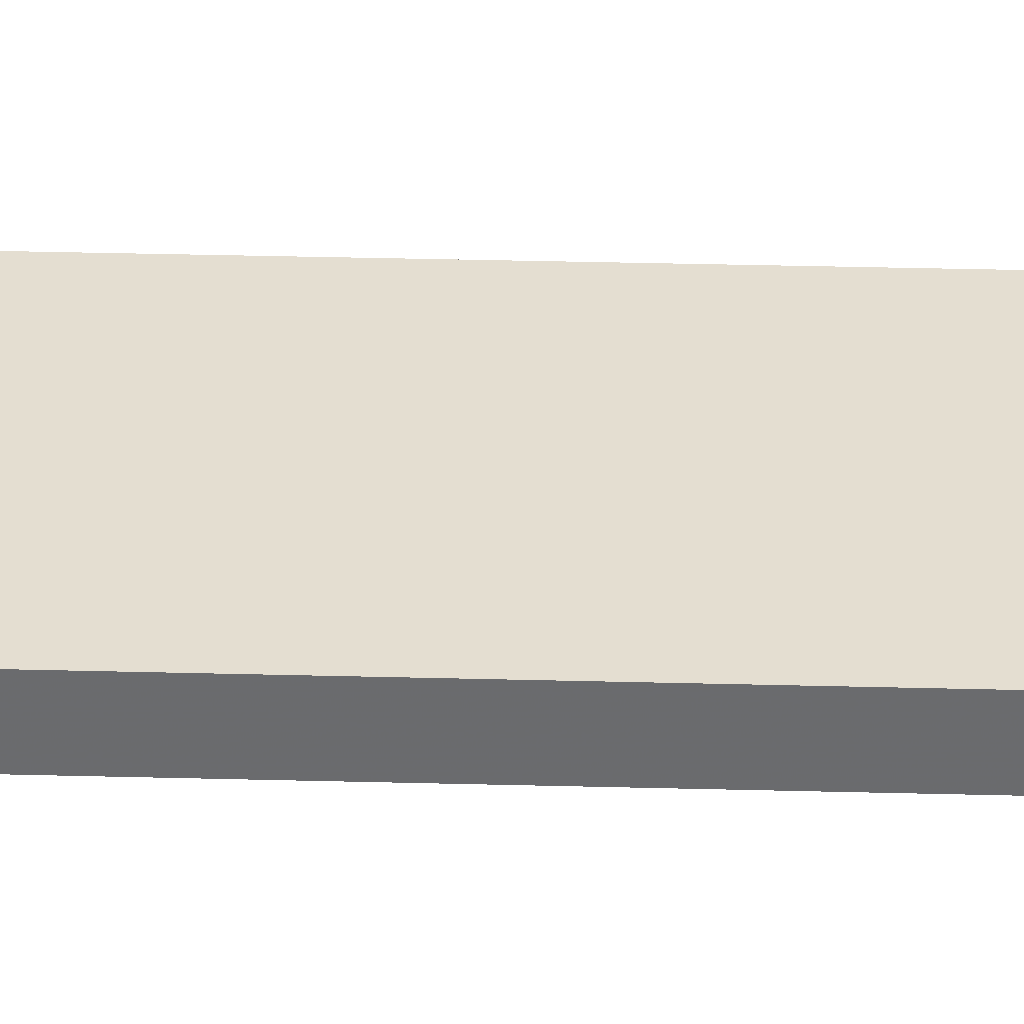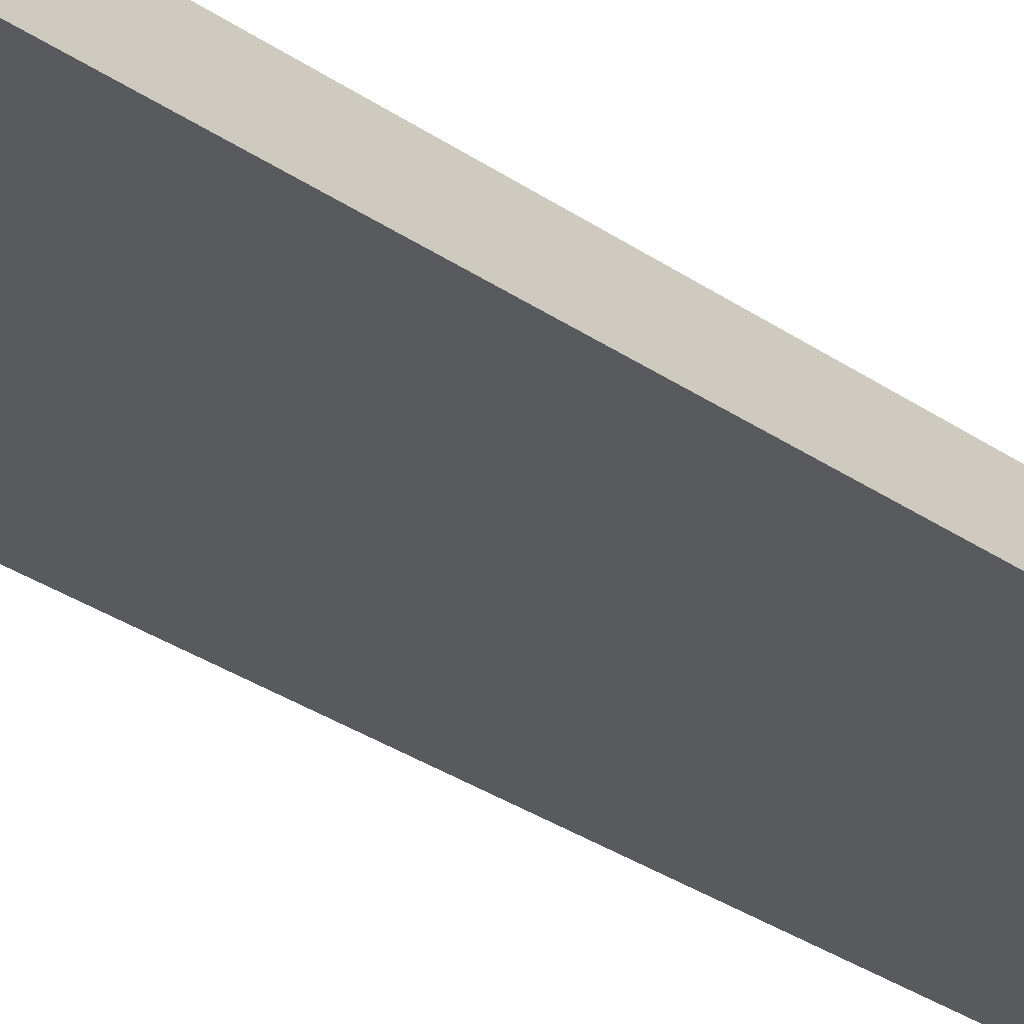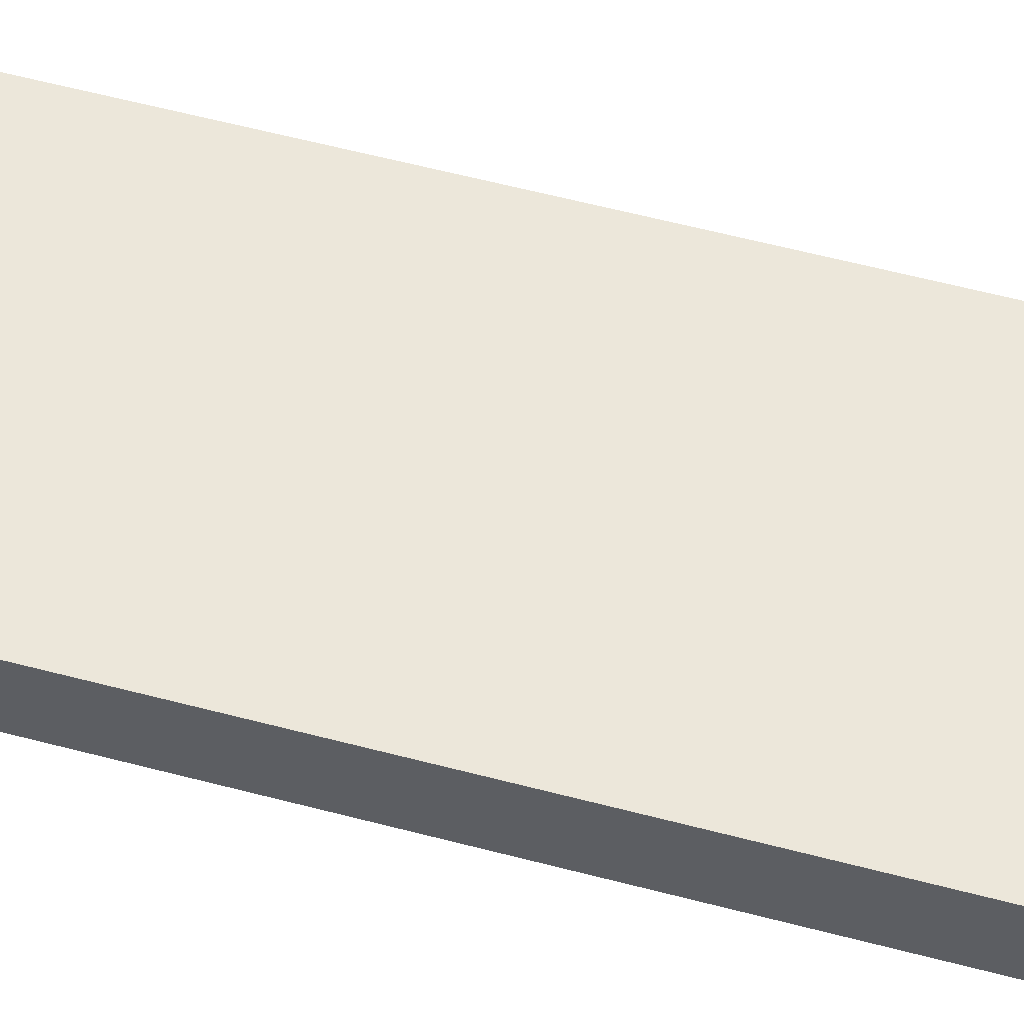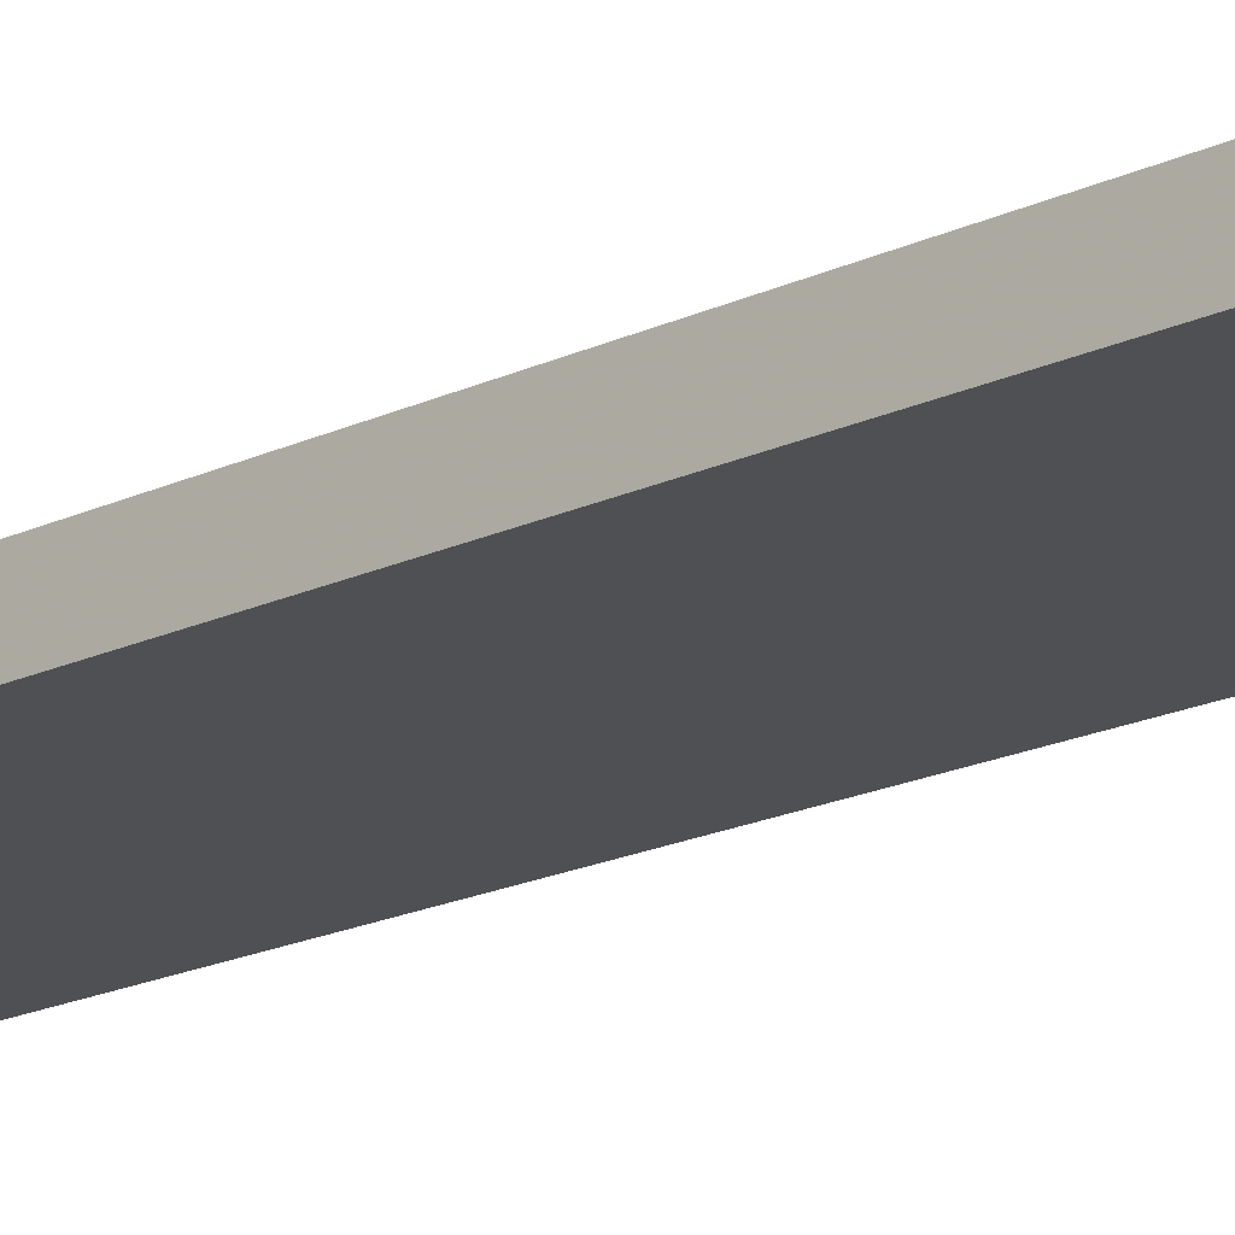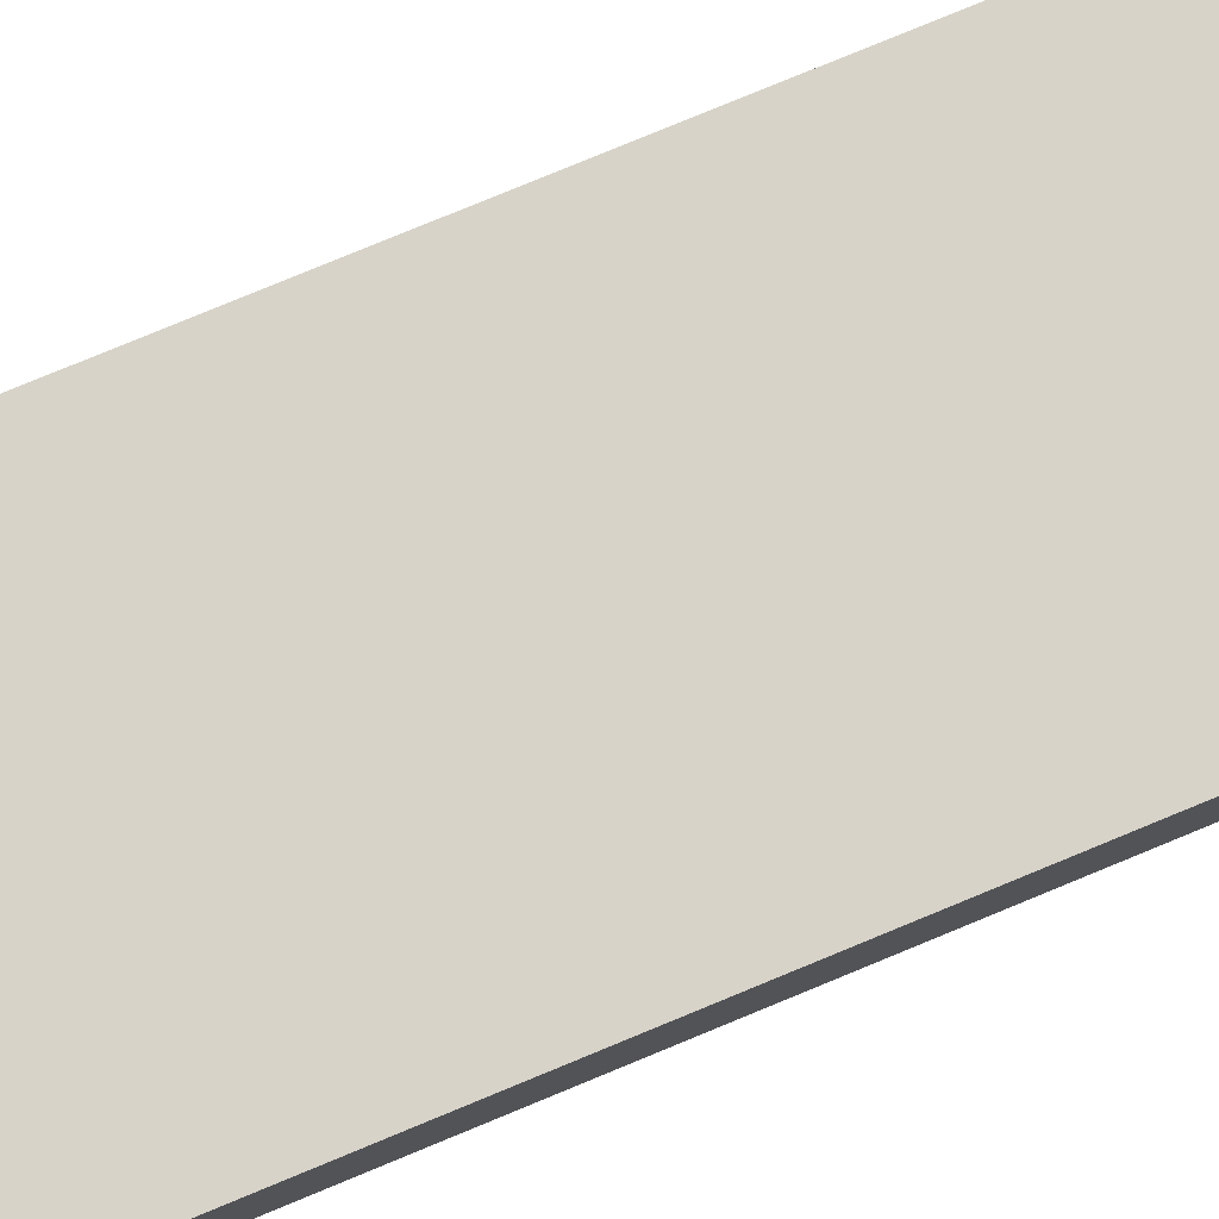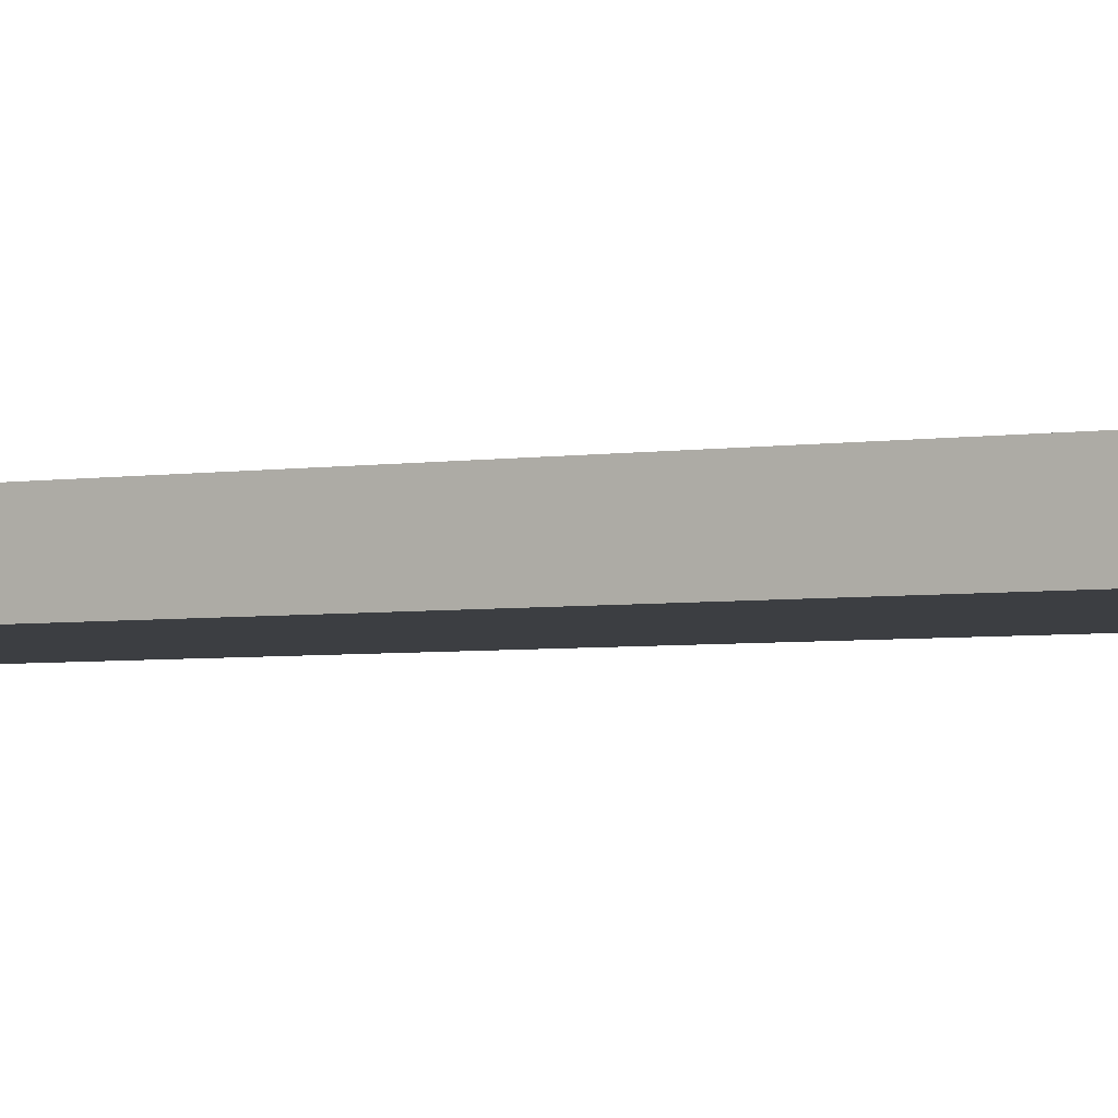
<metadata>
{"format":"obj","ext":"obj","renderer":"f3d","projection":"perspective","resolution":1024,"background":"white","views":[{"elev":36.5,"azim":91.9,"up":"+Z"},{"elev":-31.0,"azim":45.3,"up":"+Z"},{"elev":53.8,"azim":-73.9,"up":"+Z"},{"elev":-18.8,"azim":-47.9,"up":"+Z"},{"elev":76.9,"azim":67.4,"up":"+Z"},{"elev":-3.2,"azim":123.3,"up":"+Z"}]}
</metadata>
<code>
v 928 -696 408
v 840 -696 392
v 928 -696 392
v 840 -696 408
v 840 -320 408
v 928 -320 392
v 840 -320 392
v 928 -320 408
v 840 -472 392
v 840 -472 408
v 928 -472 392
v 928 -472 408
v 928 -544 408
v 840 -544 408
v 840 -544 392
v 928 -544 392
f 1 2 3
f 1 4 2
f 5 6 7
f 5 8 6
f 9 5 7
f 9 10 5
f 4 9 2
f 4 10 9
f 8 11 6
f 8 12 11
f 11 1 3
f 11 12 1
f 4 13 14
f 4 1 13
f 14 8 5
f 14 13 8
f 15 3 2
f 15 16 3
f 7 16 15
f 7 6 16

</code>
